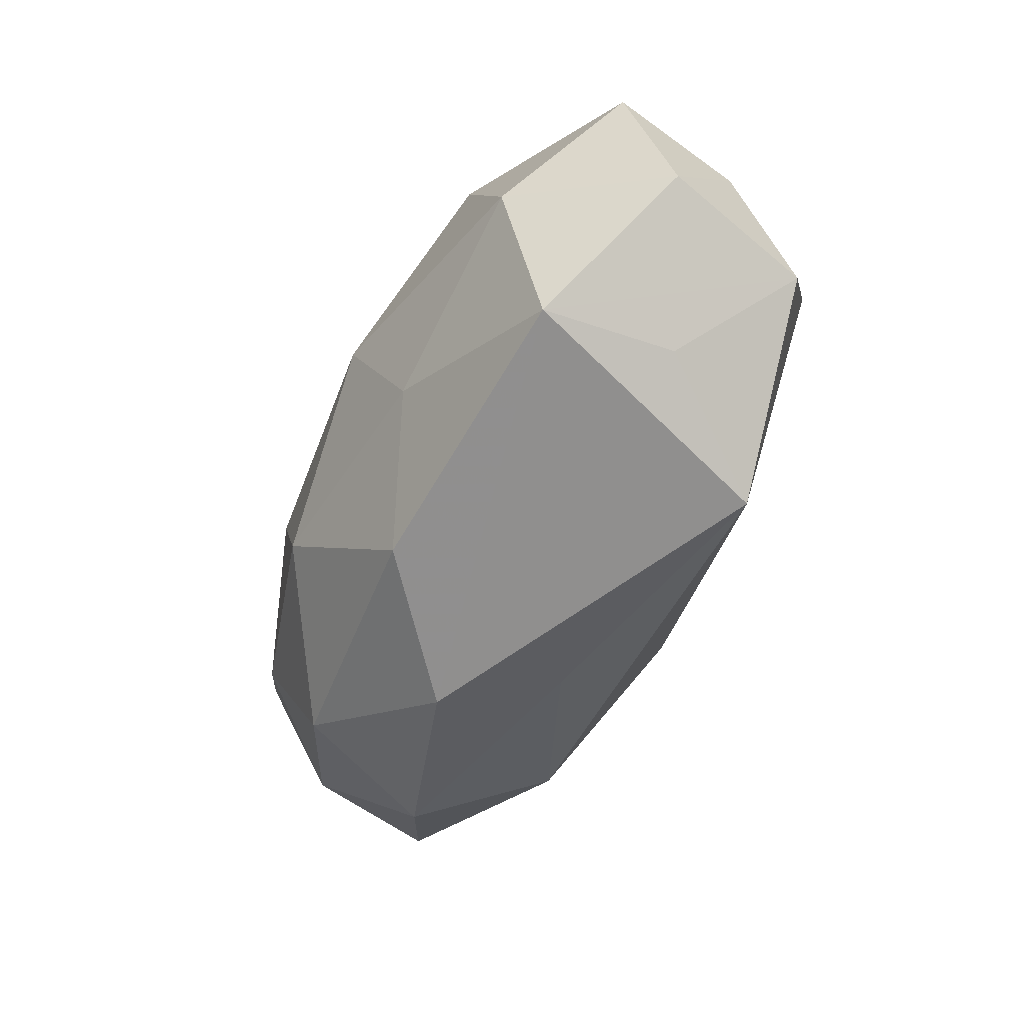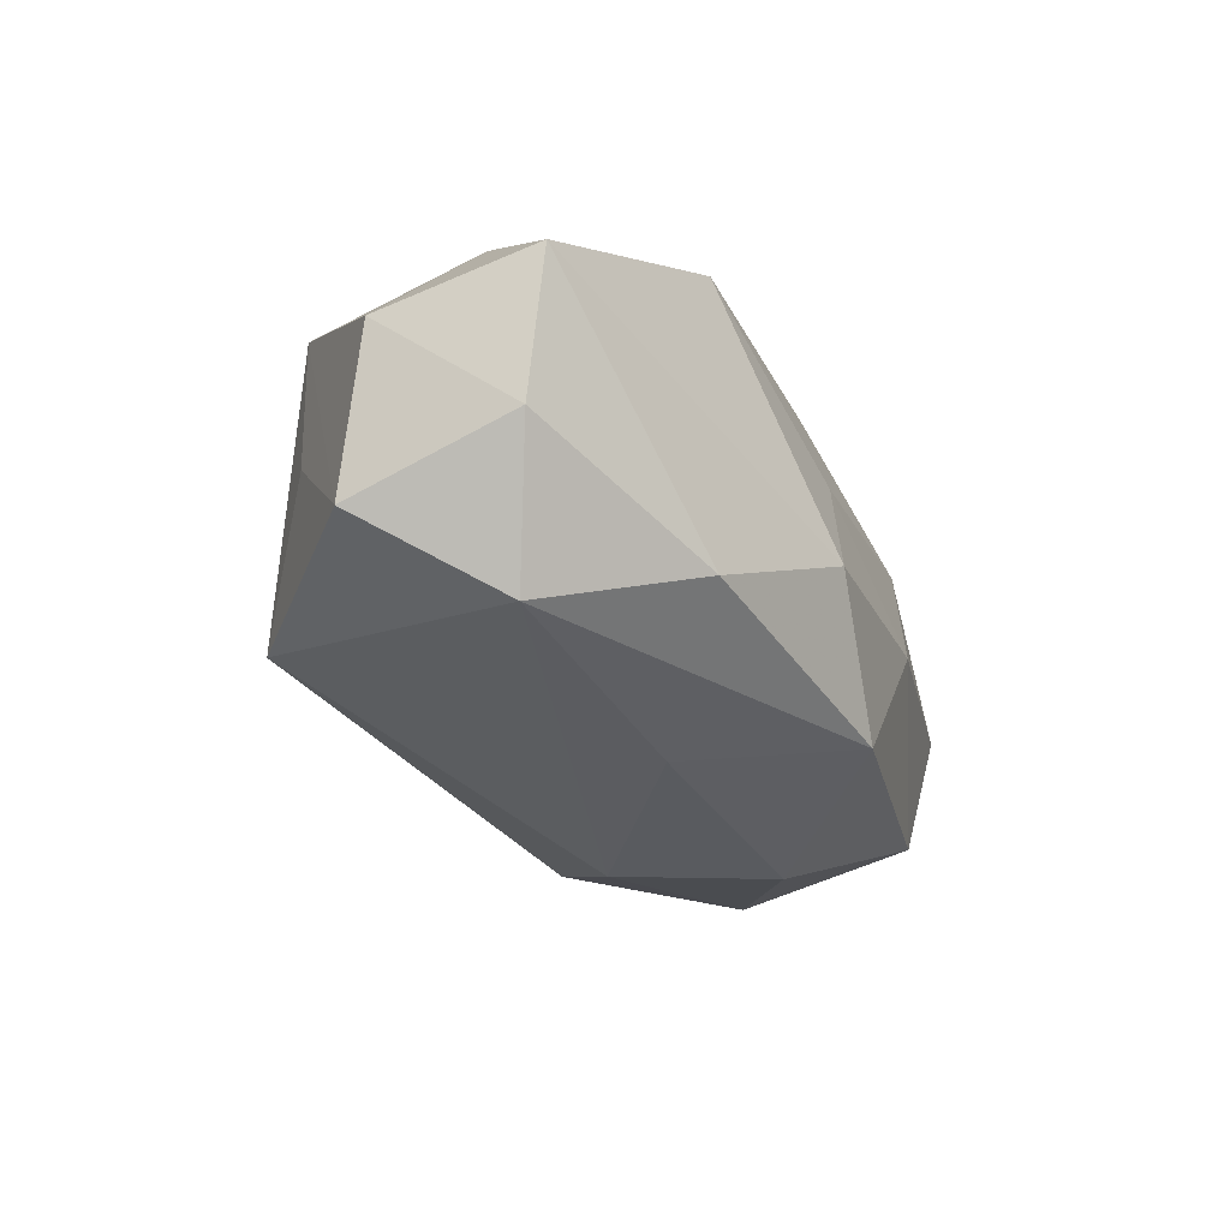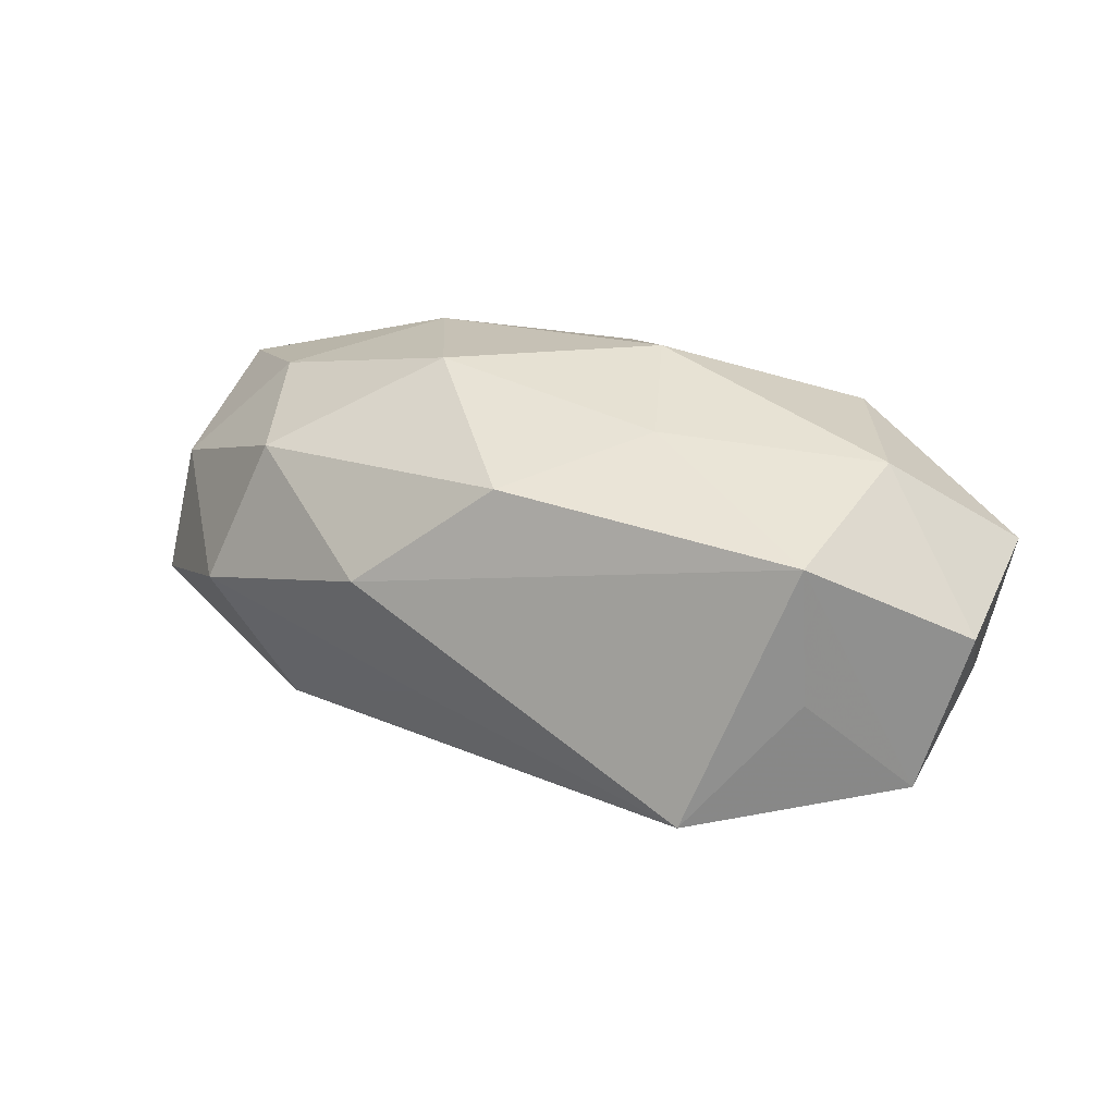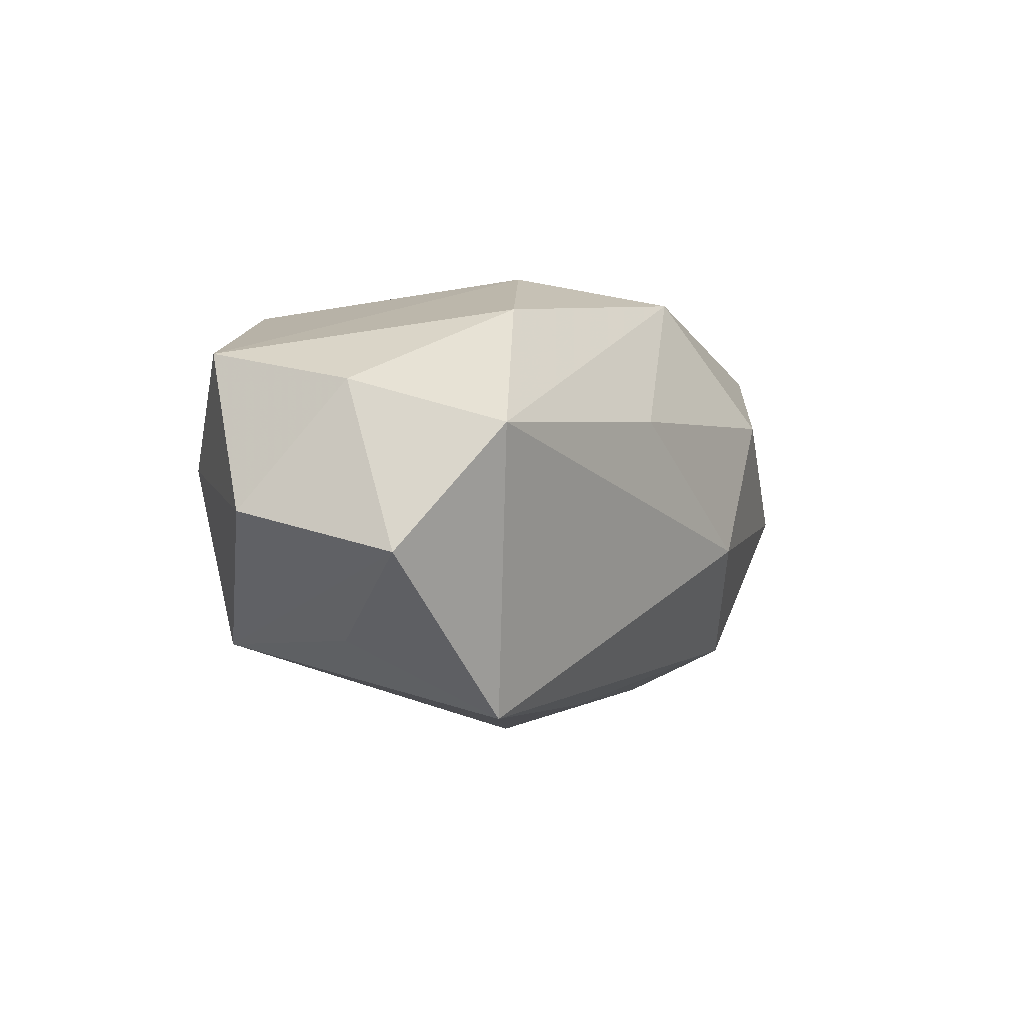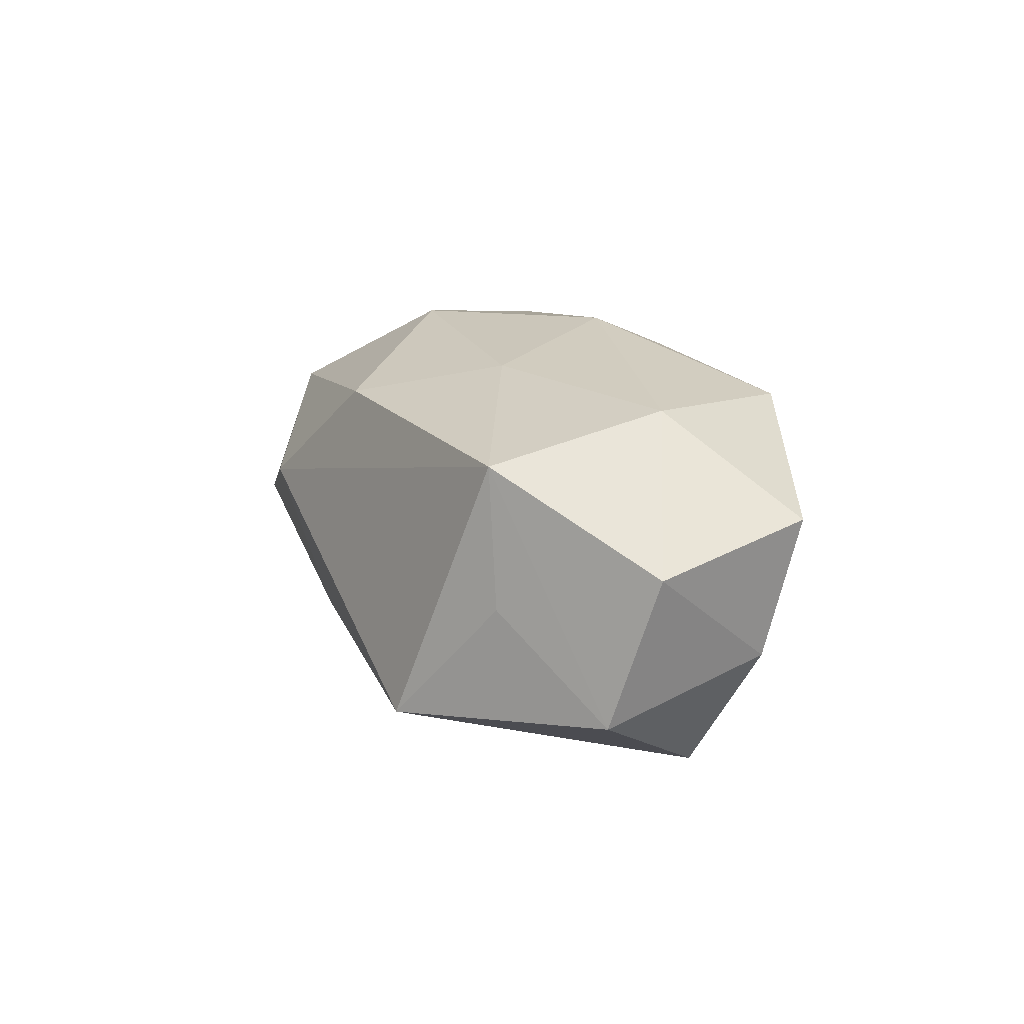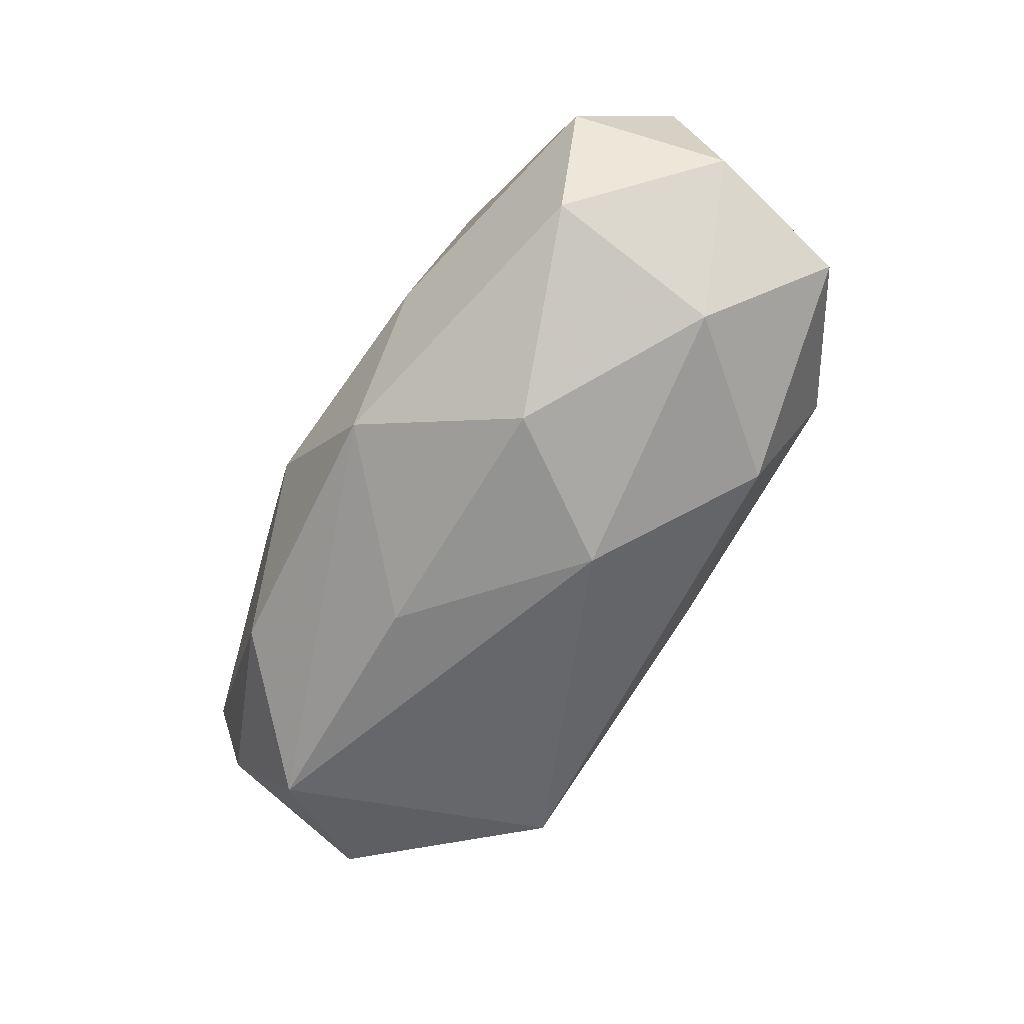
<metadata>
{"format":"obj","ext":"obj","renderer":"f3d","projection":"perspective","resolution":1024,"background":"white","views":[{"elev":-49.9,"azim":65.7,"up":"+Y"},{"elev":-30.1,"azim":114.1,"up":"+Z"},{"elev":24.3,"azim":32.4,"up":"+Z"},{"elev":-1.6,"azim":119.2,"up":"+Y"},{"elev":12.3,"azim":71.6,"up":"+Z"},{"elev":-66.2,"azim":-122.3,"up":"+Z"}]}
</metadata>
<code>
v 0.0338 -0.01433 0.01201
v -0.04142 -0.01185 -0.006904
v -0.044 0.002262 -0.002919
v 0.02591 -0.02108 -0.01269
v 0.002919 0.02068 0.006421
v -0.04292 0.006244 0.01189
v 0.03427 -0.01376 -0.00124
v -0.007352 -0.00532 -0.0217
v 0.01475 -0.00682 0.01826
v 0.006999 0.02288 -0.00429
v 0.008238 0.005561 0.02183
v -0.03353 0.01488 -0.01202
v -0.008317 -0.007393 0.02129
v 0.04314 0.01235 0.007256
v -0.02727 -0.02156 -0.0009149
v -0.02927 -0.005067 0.01624
v -0.0391 0.01639 0.001685
v 0.04087 0.009714 -0.005762
v 0.0222 0.01754 -0.01222
v -0.01825 0.006735 0.01968
v -0.01499 0.02149 -0.001718
v 0.03348 0.005903 -0.01781
v -0.02165 0.01855 0.01123
v -0.001662 0.0168 0.01751
v 0.005542 -0.01953 0.01499
v -0.002149 -0.02165 -0.006583
v -0.03963 -0.009374 0.005931
v 0.008921 0.007387 -0.02032
v -0.00487 0.02074 -0.01549
v -0.006764 -0.02499 0.004965
v -0.0221 -0.01793 0.0129
v -0.02122 -0.01642 -0.01416
v 0.04171 -0.005682 -0.01109
v 0.04509 -0.002008 0.003147
v -0.03249 -0.002027 -0.01579
v 0.02402 0.01811 0.01561
v -0.01608 0.008175 -0.0209
v 0.03386 0.002319 0.01622
f 27 6 2
f 4 1 30
f 14 10 36
f 20 23 6
f 2 6 3
f 29 12 21
f 21 10 29
f 13 31 25
f 30 1 25
f 25 31 30
f 16 31 13
f 16 20 6
f 13 20 16
f 6 27 16
f 27 31 16
f 14 36 38
f 23 36 5
f 5 36 10
f 5 21 23
f 10 21 5
f 11 20 13
f 11 38 36
f 24 36 23
f 23 20 24
f 24 11 36
f 20 11 24
f 17 3 6
f 12 3 17
f 6 23 17
f 23 21 17
f 17 21 12
f 26 4 30
f 26 32 4
f 4 32 8
f 19 10 14
f 29 10 19
f 1 33 34
f 14 38 34
f 34 38 1
f 1 4 7
f 7 33 1
f 4 33 7
f 1 38 9
f 38 11 9
f 9 11 13
f 13 25 9
f 9 25 1
f 15 26 30
f 32 26 15
f 2 32 15
f 30 31 15
f 15 27 2
f 15 31 27
f 2 3 35
f 35 3 12
f 35 32 2
f 35 8 32
f 18 19 14
f 14 34 18
f 18 34 33
f 37 12 29
f 37 35 12
f 8 35 37
f 22 33 4
f 4 8 22
f 22 18 33
f 19 18 22
f 29 19 22
f 8 37 28
f 28 22 8
f 28 37 29
f 29 22 28

</code>
